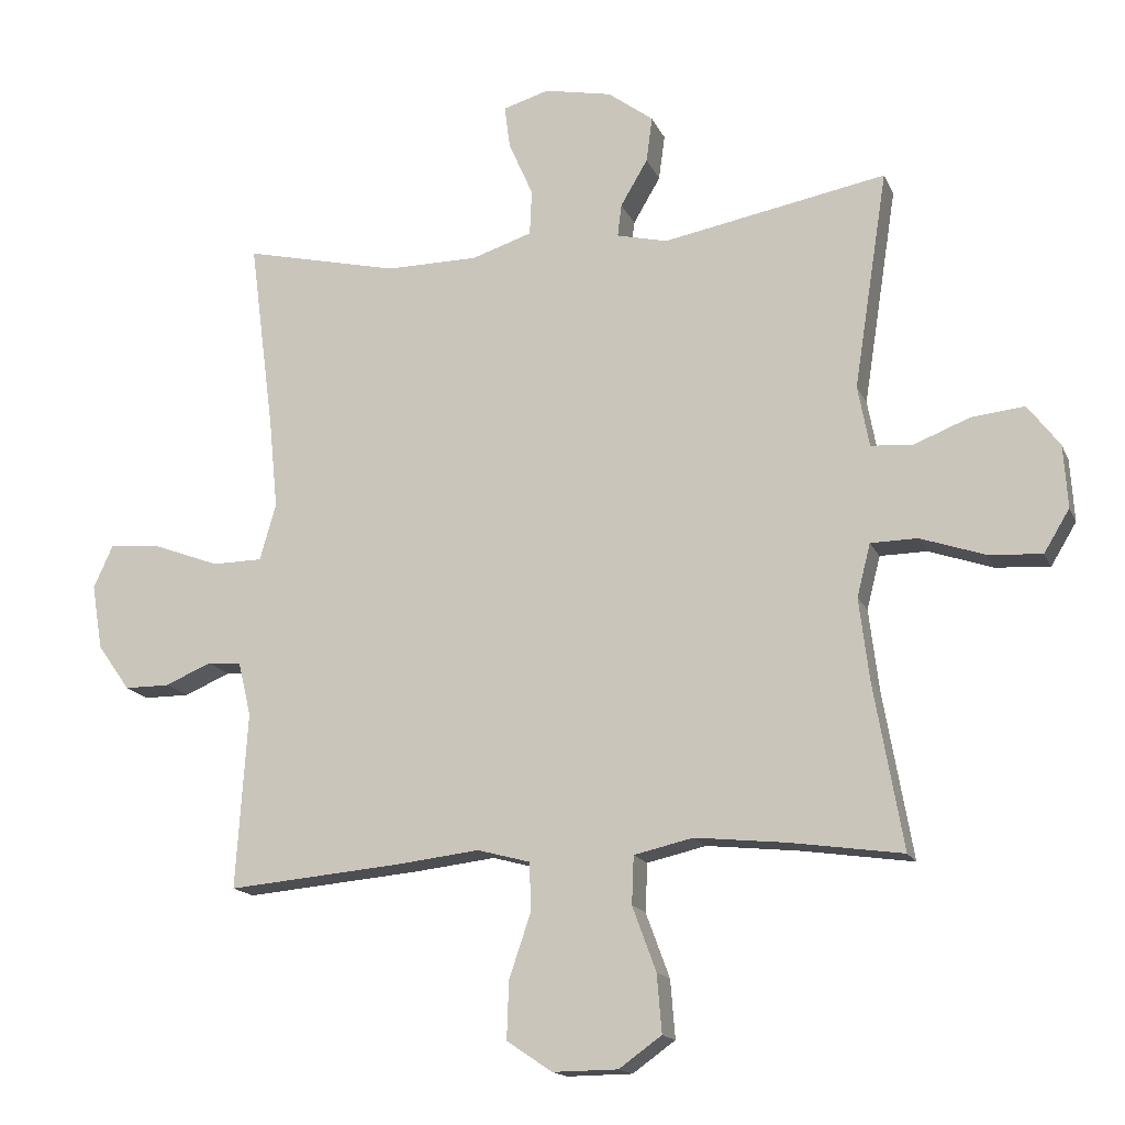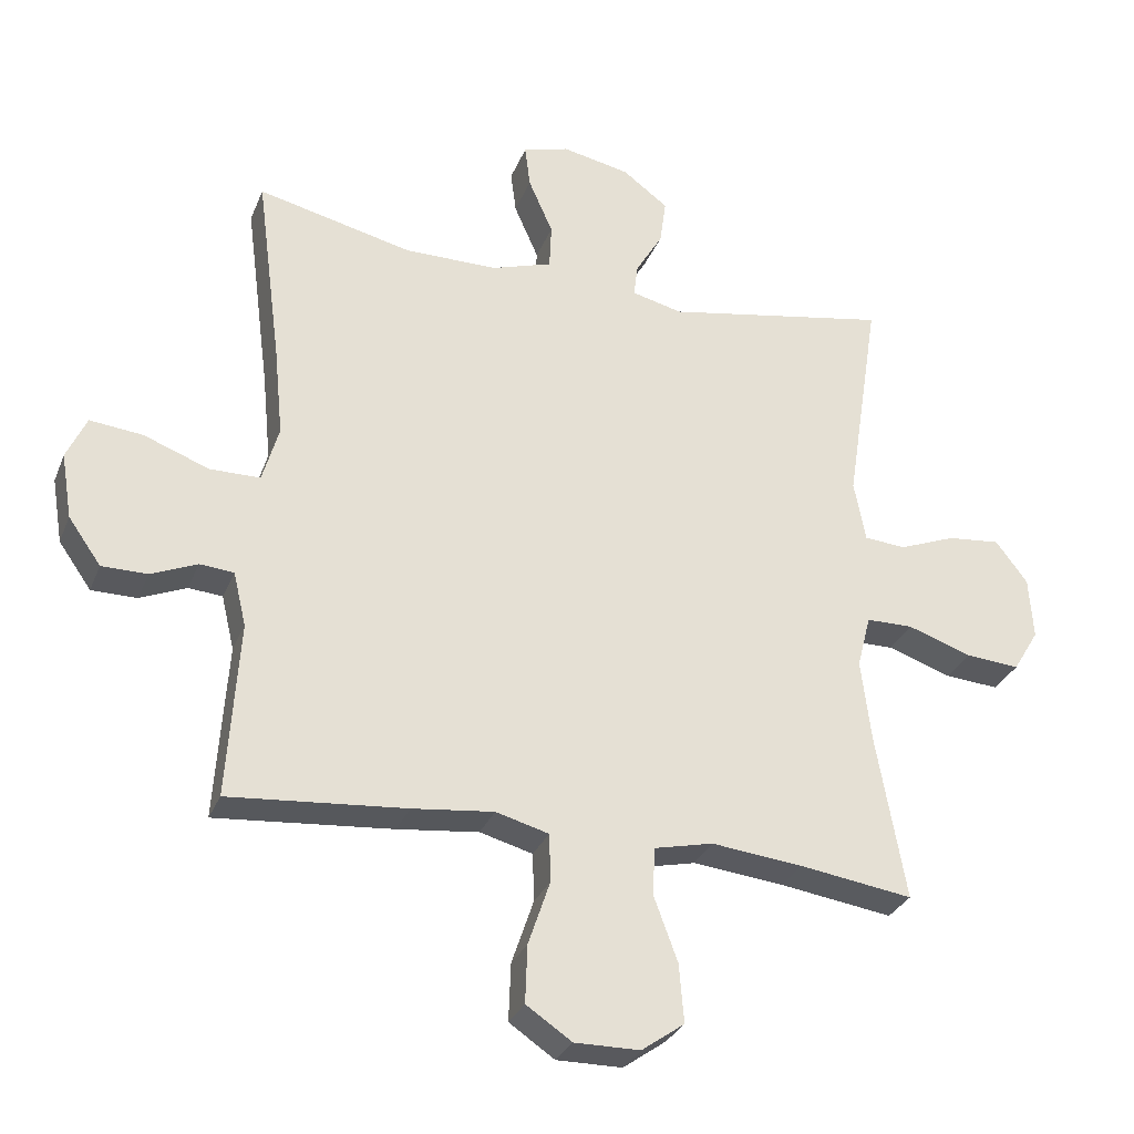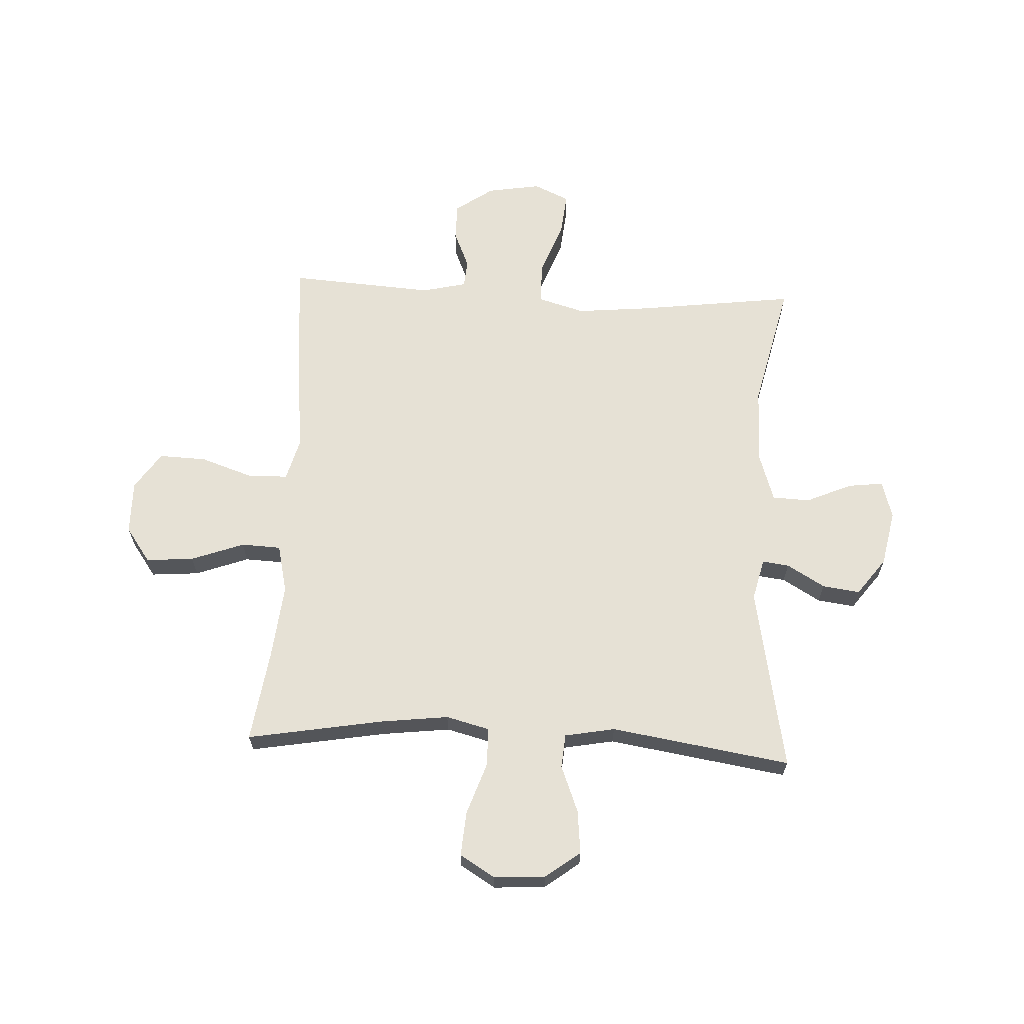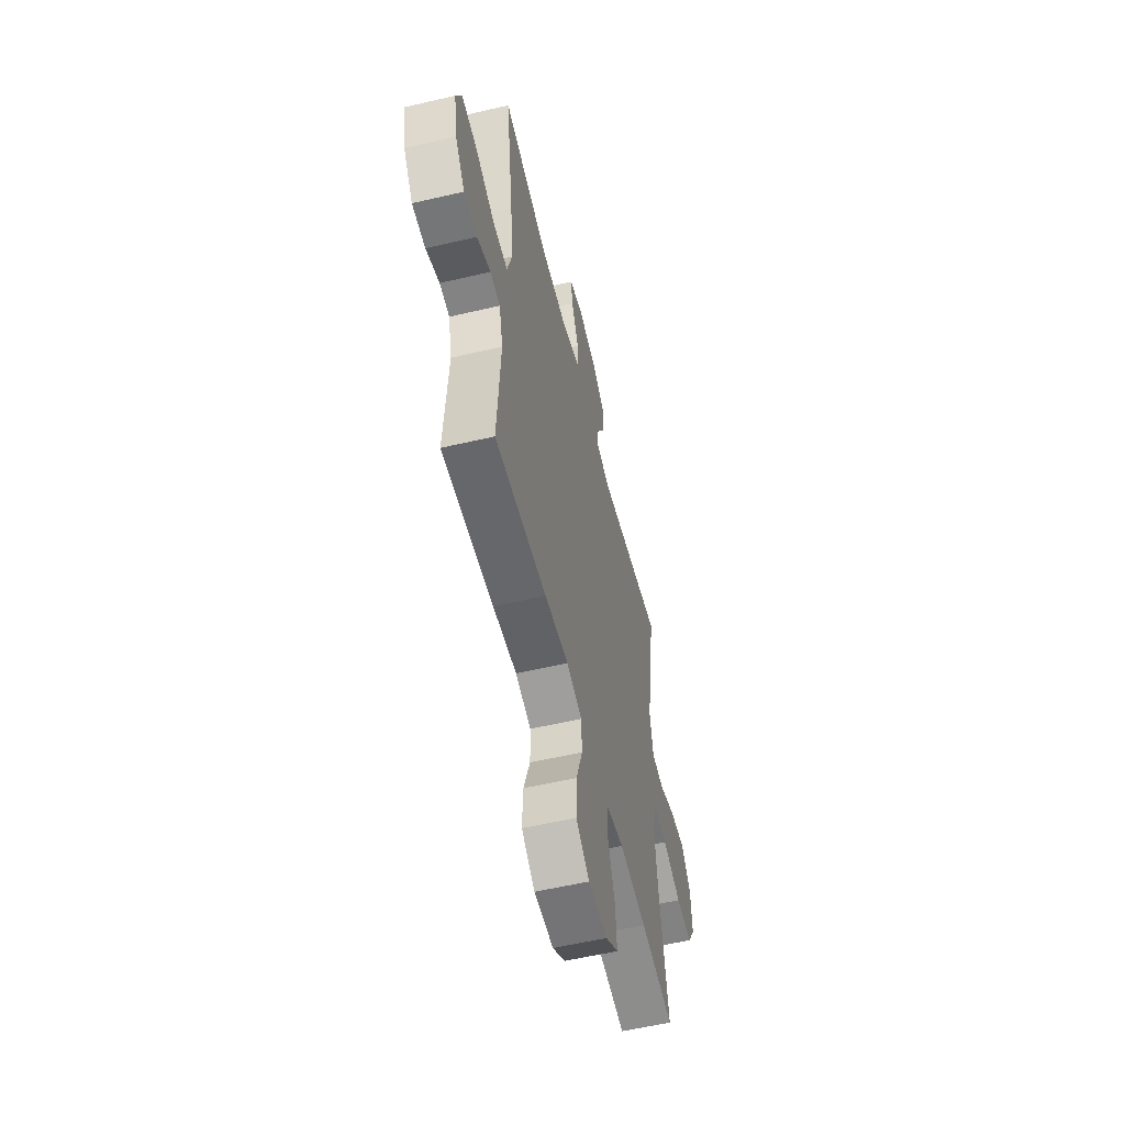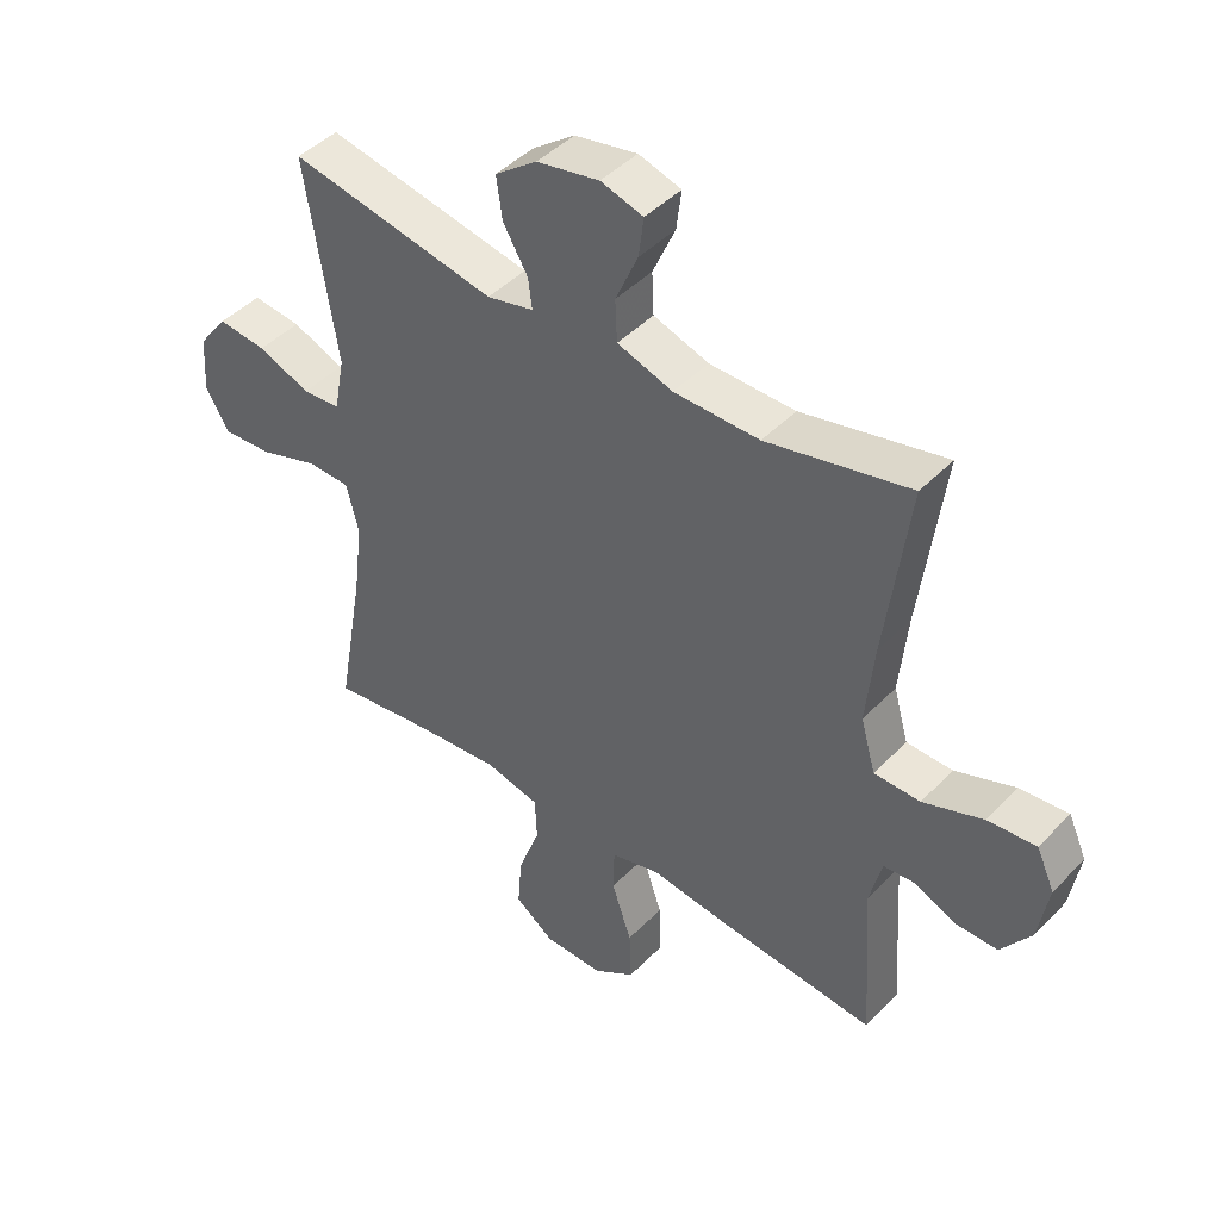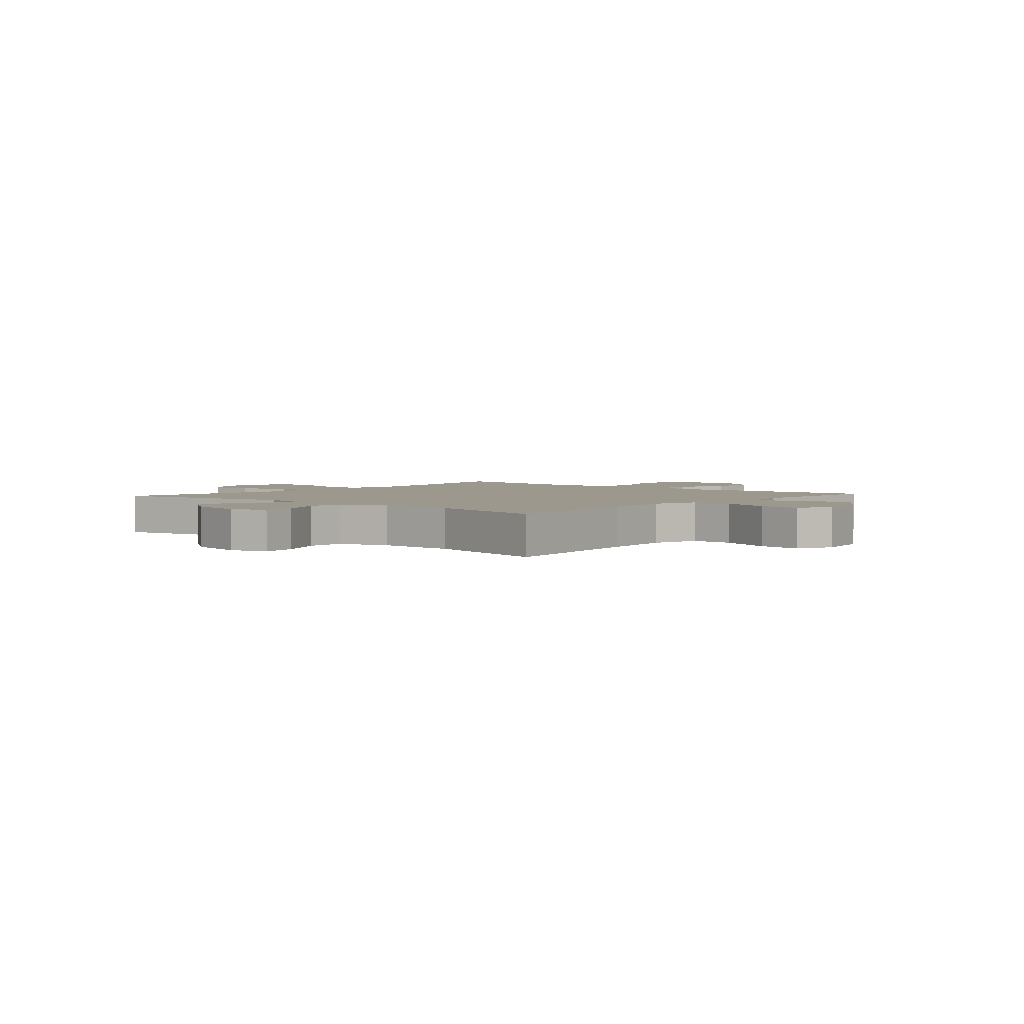
<metadata>
{"format":"obj","ext":"obj","renderer":"f3d","projection":"perspective","resolution":1024,"background":"white","views":[{"elev":-15.7,"azim":-162.4,"up":"+Z"},{"elev":-30.2,"azim":160.6,"up":"+Z"},{"elev":64.7,"azim":-87.1,"up":"+Y"},{"elev":-56.8,"azim":103.7,"up":"+Z"},{"elev":44.6,"azim":40.4,"up":"+Z"},{"elev":3.0,"azim":41.0,"up":"+Y"}]}
</metadata>
<code>
v 0.5 0.07 0.5
v 0.463 0.07 0.215
v 0.45 0.07 0.084
v 0.474 0.07 0
v 0.548 0.07 -0.001
v 0.644 0.07 0.035
v 0.722 0.07 0.043
v 0.751 0.07 -0.021
v 0.735 0.07 -0.117
v 0.687 0.07 -0.185
v 0.62 0.07 -0.185
v 0.552 0.07 -0.156
v 0.502 0.07 -0.16
v 0.483 0.07 -0.24
v 0.5 0.07 -0.5
v 0.24 0.07 -0.477
v 0.12 0.07 -0.463
v 0.042 0.07 -0.484
v 0.04 0.07 -0.555
v 0.072 0.07 -0.65
v 0.075 0.07 -0.735
v 0.008 0.07 -0.78
v -0.088 0.07 -0.779
v -0.151 0.07 -0.734
v -0.144 0.07 -0.648
v -0.109 0.07 -0.553
v -0.112 0.07 -0.482
v -0.199 0.07 -0.462
v -0.334 0.07 -0.476
v -0.5 0.07 -0.5
v -0.457 0.07 -0.256
v -0.442 0.07 -0.134
v -0.462 0.07 -0.056
v -0.531 0.07 -0.055
v -0.625 0.07 -0.087
v -0.705 0.07 -0.093
v -0.743 0.07 -0.03
v -0.737 0.07 0.062
v -0.69 0.07 0.124
v -0.612 0.07 0.116
v -0.528 0.07 0.083
v -0.467 0.07 0.088
v -0.45 0.07 0.178
v -0.5 0.07 0.5
v -0.169 0.07 0.438
v -0.094 0.07 0.456
v -0.1 0.07 0.504
v -0.14 0.07 0.572
v -0.149 0.07 0.639
v -0.082 0.07 0.689
v 0.018 0.07 0.709
v 0.086 0.07 0.689
v 0.078 0.07 0.626
v 0.042 0.07 0.544
v 0.045 0.07 0.477
v 0.134 0.07 0.448
v 0.271 0.07 0.447
v 0.5 0 0.5
v 0.463 0 0.215
v 0.45 0 0.084
v 0.474 0 0
v 0.548 0 -0.001
v 0.644 0 0.035
v 0.722 0 0.043
v 0.751 0 -0.021
v 0.735 0 -0.117
v 0.687 0 -0.185
v 0.62 0 -0.185
v 0.552 0 -0.156
v 0.502 0 -0.16
v 0.483 0 -0.24
v 0.5 0 -0.5
v 0.24 0 -0.477
v 0.12 0 -0.463
v 0.042 0 -0.484
v 0.04 0 -0.555
v 0.072 0 -0.65
v 0.075 0 -0.735
v 0.008 0 -0.78
v -0.088 0 -0.779
v -0.151 0 -0.734
v -0.144 0 -0.648
v -0.109 0 -0.553
v -0.112 0 -0.482
v -0.199 0 -0.462
v -0.334 0 -0.476
v -0.5 0 -0.5
v -0.457 0 -0.256
v -0.442 0 -0.134
v -0.462 0 -0.056
v -0.531 0 -0.055
v -0.625 0 -0.087
v -0.705 0 -0.093
v -0.743 0 -0.03
v -0.737 0 0.062
v -0.69 0 0.124
v -0.612 0 0.116
v -0.528 0 0.083
v -0.467 0 0.088
v -0.45 0 0.178
v -0.5 0 0.5
v -0.169 0 0.438
v -0.094 0 0.456
v -0.1 0 0.504
v -0.14 0 0.572
v -0.149 0 0.639
v -0.082 0 0.689
v 0.018 0 0.709
v 0.086 0 0.689
v 0.078 0 0.626
v 0.042 0 0.544
v 0.045 0 0.477
v 0.134 0 0.448
v 0.271 0 0.447
f 51 52 53 54
f 51 54 55
f 50 51 55
f 47 48 49 50
f 46 47 50 55
f 45 46 55 56
f 43 44 45
f 42 43 45 56
f 38 39 40 41
f 38 41 42
f 37 38 42
f 34 35 36 37
f 33 34 37 42
f 32 33 42 56
f 29 30 31
f 28 29 31 32
f 27 28 32 56
f 23 24 25 26
f 19 20 21 22
f 18 19 22 23
f 14 15 16 17
f 13 14 17 18
f 9 10 11 12
f 9 12 13
f 8 9 13
f 5 6 7 8
f 4 5 8 13
f 3 4 13 18
f 57 1 2
f 57 2 3 18
f 26 27 56 57
f 18 23 26 57
f 111 110 109 108
f 112 111 108
f 112 108 107
f 107 106 105 104
f 112 107 104 103
f 113 112 103 102
f 102 101 100
f 113 102 100 99
f 98 97 96 95
f 99 98 95
f 99 95 94
f 94 93 92 91
f 99 94 91 90
f 113 99 90 89
f 88 87 86
f 89 88 86 85
f 113 89 85 84
f 83 82 81 80
f 79 78 77 76
f 80 79 76 75
f 74 73 72 71
f 75 74 71 70
f 69 68 67 66
f 70 69 66
f 70 66 65
f 65 64 63 62
f 70 65 62 61
f 75 70 61 60
f 59 58 114
f 75 60 59 114
f 114 113 84 83
f 114 83 80 75
f 1 58 59 2
f 2 59 60 3
f 3 60 61 4
f 4 61 62 5
f 5 62 63 6
f 6 63 64 7
f 7 64 65 8
f 8 65 66 9
f 9 66 67 10
f 10 67 68 11
f 11 68 69 12
f 12 69 70 13
f 13 70 71 14
f 14 71 72 15
f 15 72 73 16
f 16 73 74 17
f 17 74 75 18
f 18 75 76 19
f 19 76 77 20
f 20 77 78 21
f 21 78 79 22
f 22 79 80 23
f 23 80 81 24
f 24 81 82 25
f 25 82 83 26
f 26 83 84 27
f 27 84 85 28
f 28 85 86 29
f 29 86 87 30
f 30 87 88 31
f 31 88 89 32
f 32 89 90 33
f 33 90 91 34
f 34 91 92 35
f 35 92 93 36
f 36 93 94 37
f 37 94 95 38
f 38 95 96 39
f 39 96 97 40
f 40 97 98 41
f 41 98 99 42
f 42 99 100 43
f 43 100 101 44
f 44 101 102 45
f 45 102 103 46
f 46 103 104 47
f 47 104 105 48
f 48 105 106 49
f 49 106 107 50
f 50 107 108 51
f 51 108 109 52
f 52 109 110 53
f 53 110 111 54
f 54 111 112 55
f 55 112 113 56
f 56 113 114 57
f 57 114 58 1

</code>
